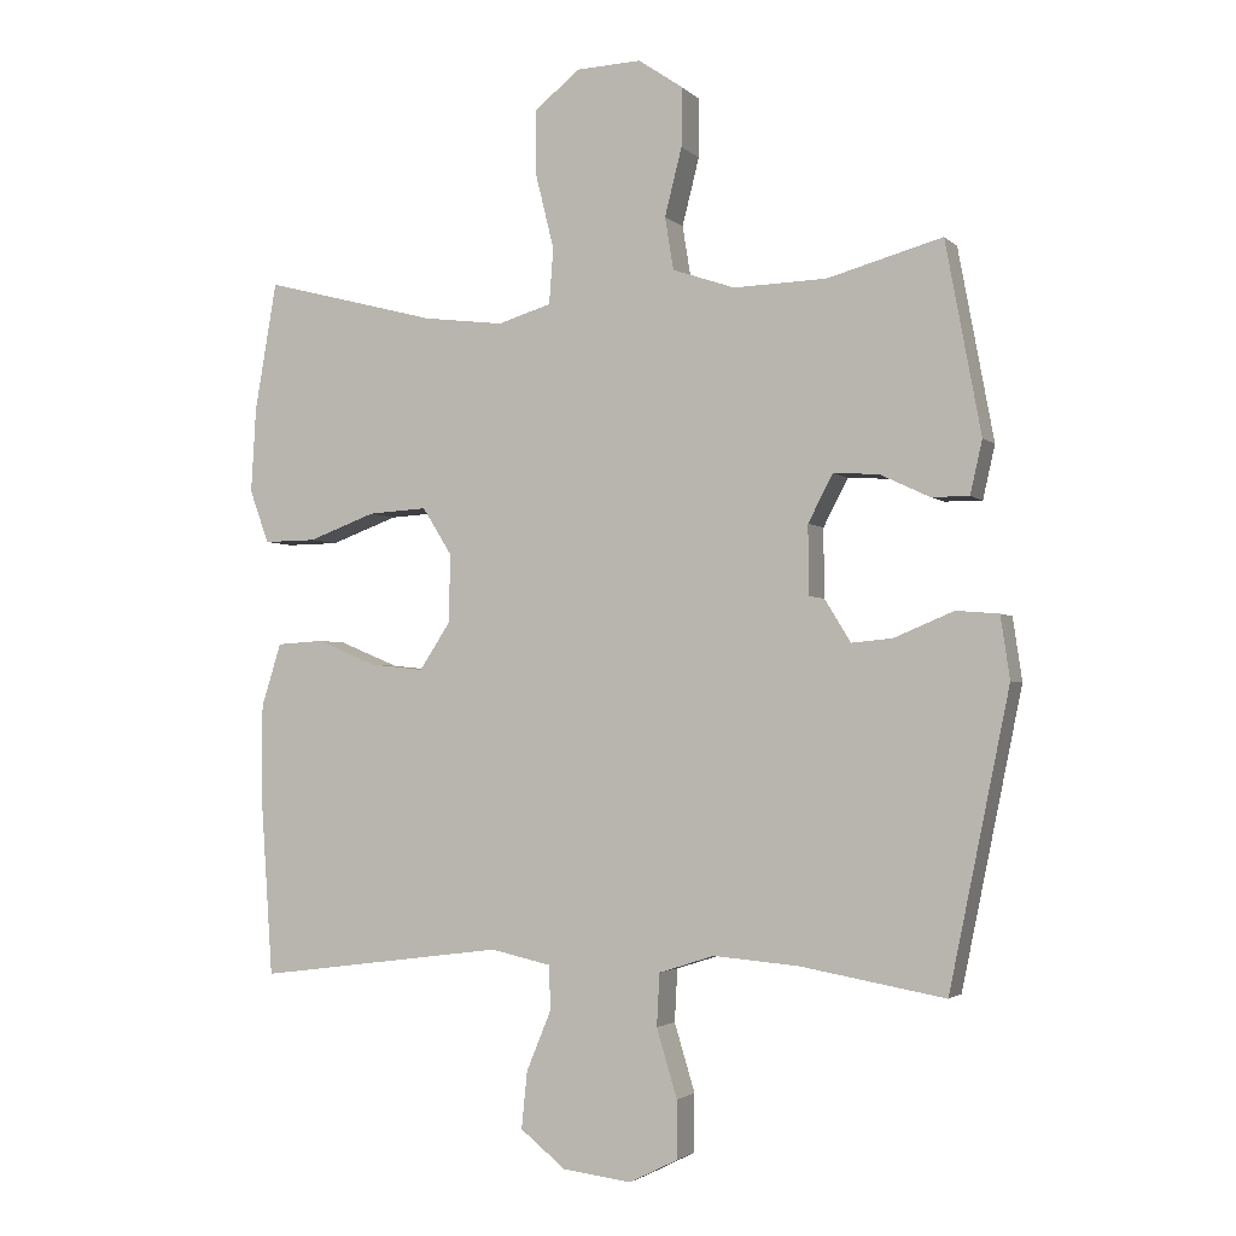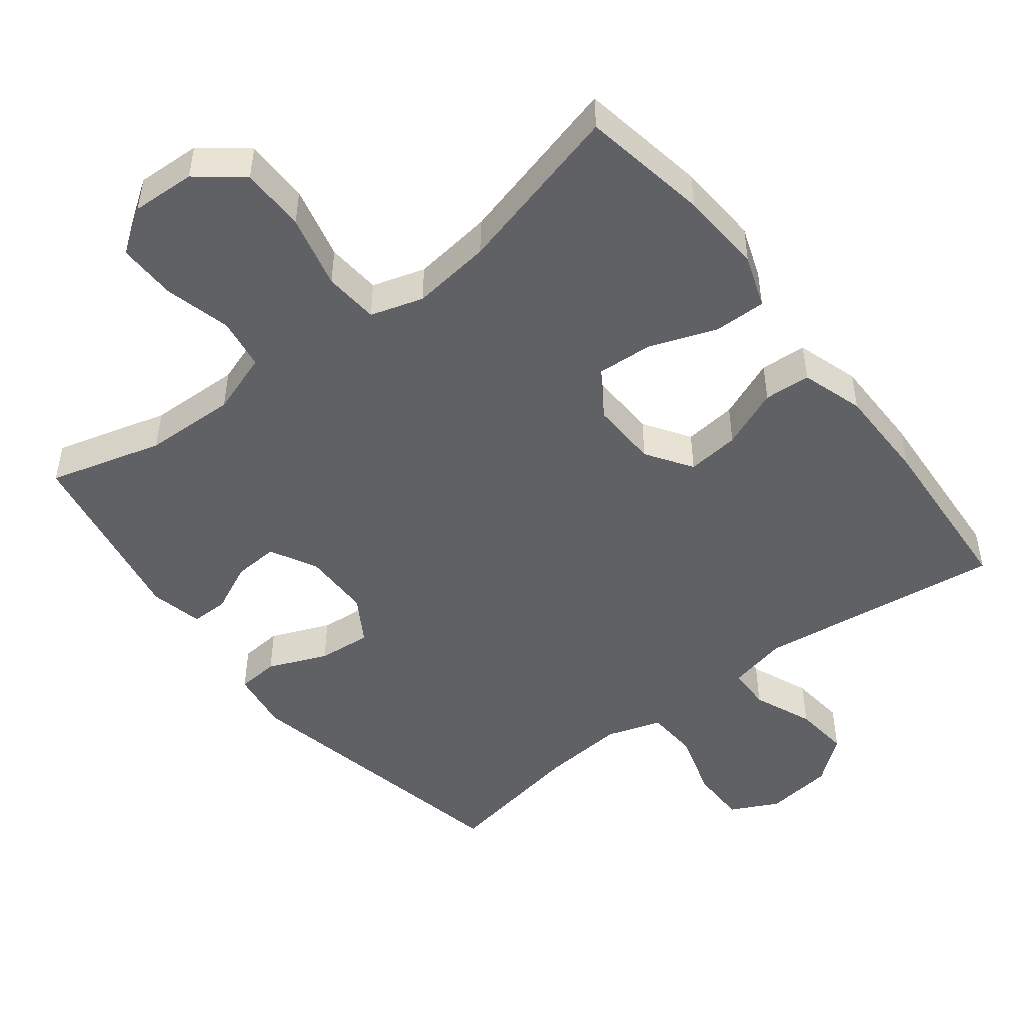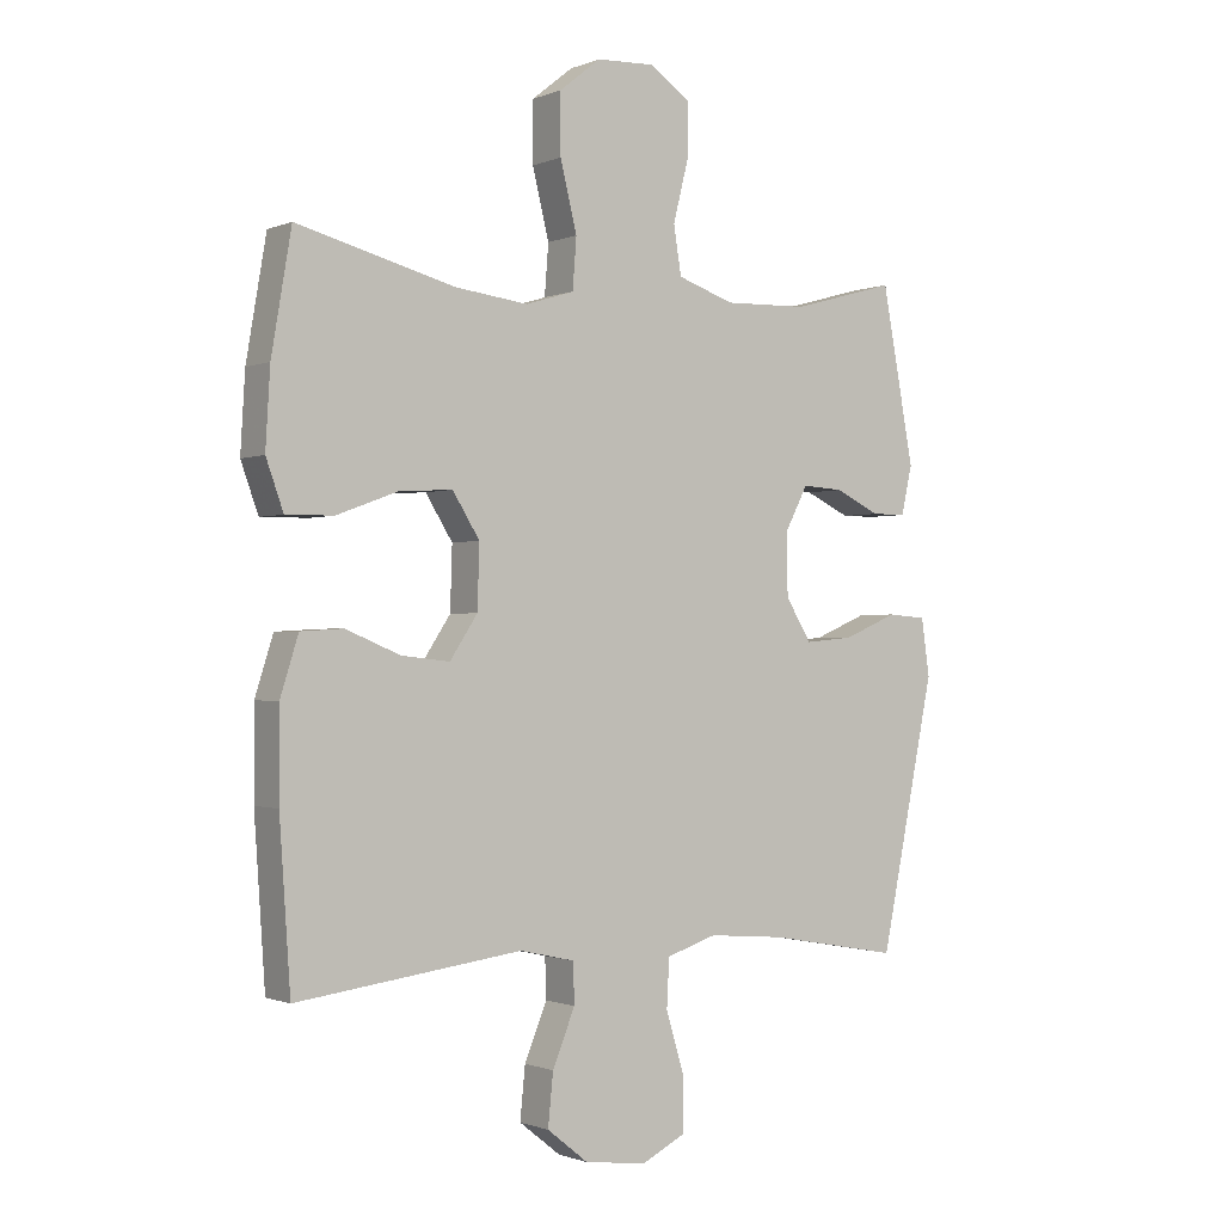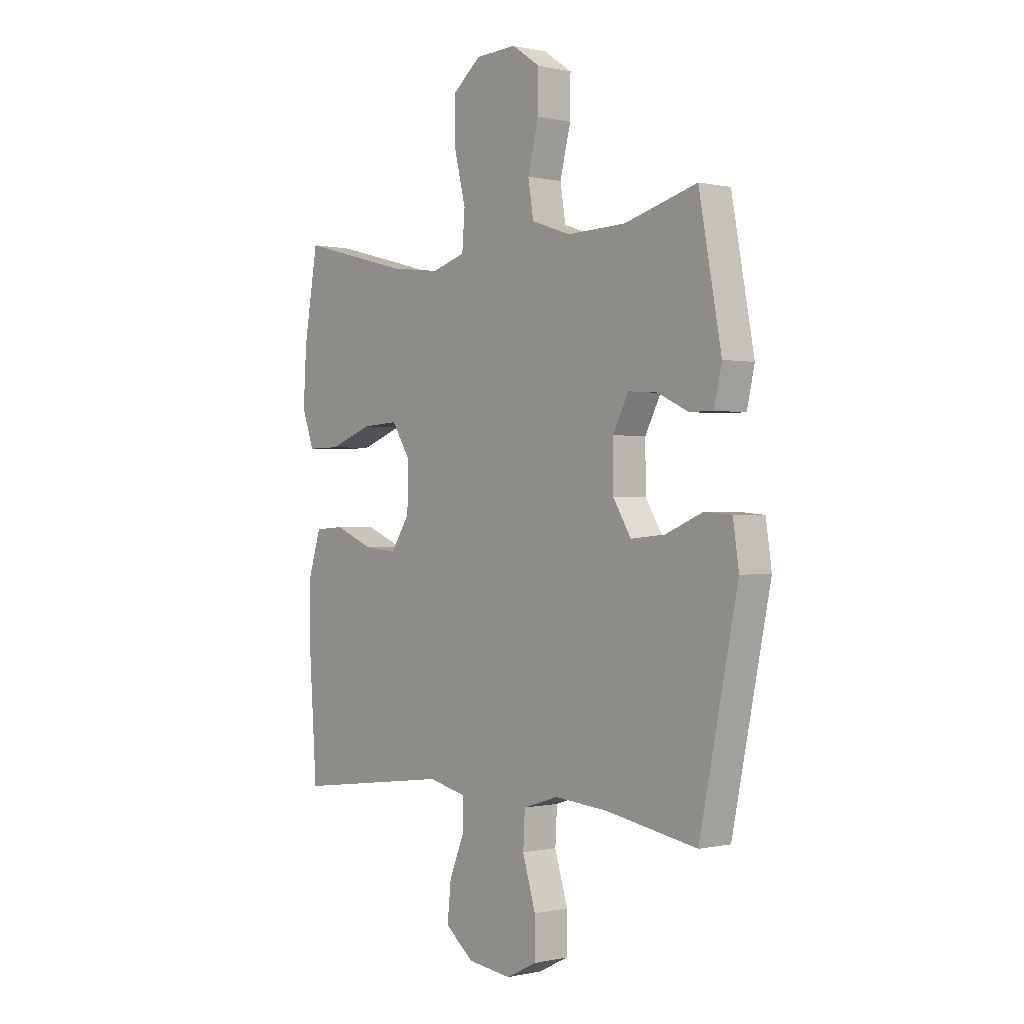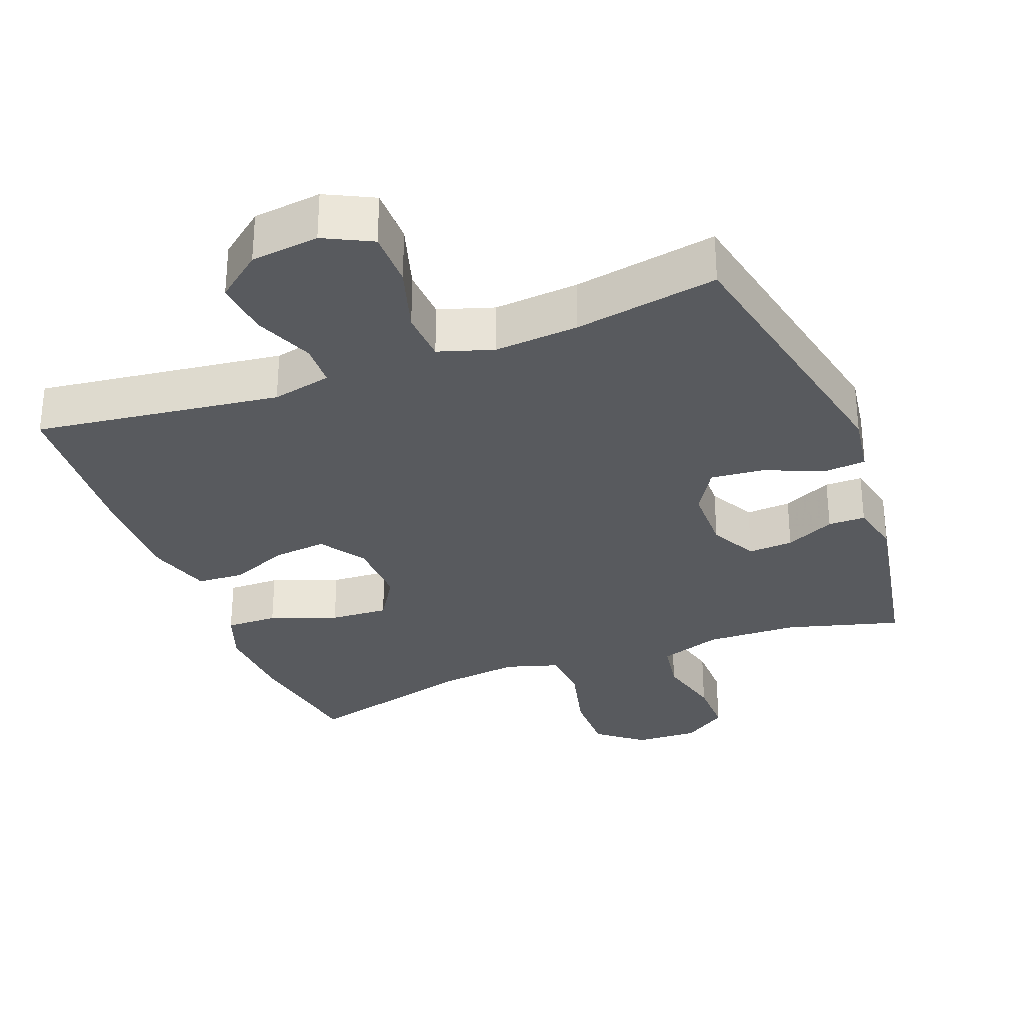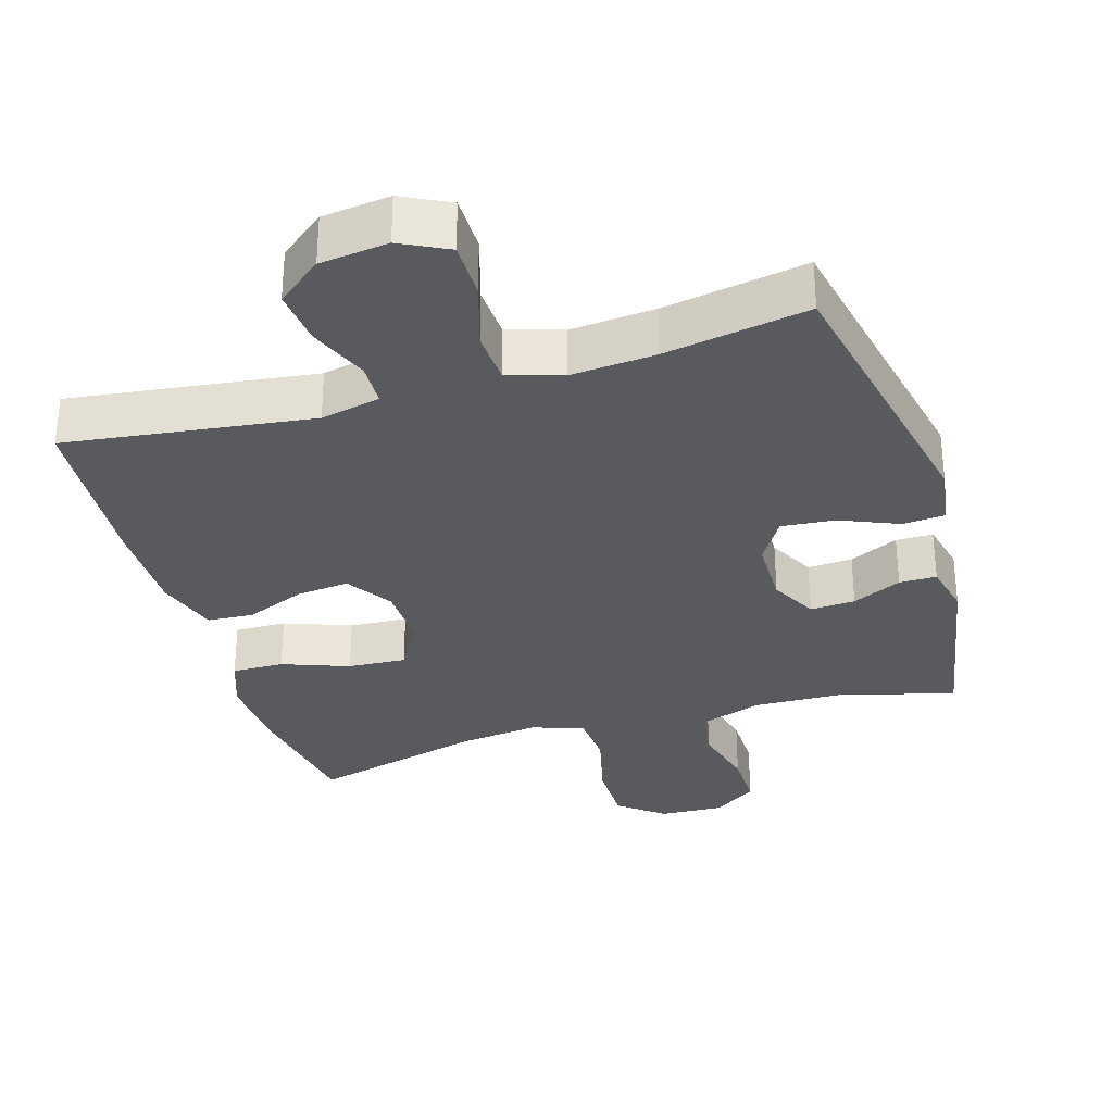
<metadata>
{"format":"obj","ext":"obj","renderer":"f3d","projection":"perspective","resolution":1024,"background":"white","views":[{"elev":-2.6,"azim":-158.4,"up":"+Z"},{"elev":-48.4,"azim":37.8,"up":"+Y"},{"elev":-1.0,"azim":145.1,"up":"+Z"},{"elev":-0.1,"azim":-130.0,"up":"+Z"},{"elev":-30.9,"azim":-159.1,"up":"+Y"},{"elev":-31.7,"azim":-163.3,"up":"+Y"}]}
</metadata>
<code>
v -0.5 0.07 0.5
v -0.338 0.07 0.455
v -0.207 0.07 0.451
v -0.119 0.07 0.481
v -0.107 0.07 0.555
v -0.131 0.07 0.65
v -0.132 0.07 0.733
v -0.069 0.07 0.776
v 0.022 0.07 0.772
v 0.086 0.07 0.721
v 0.086 0.07 0.628
v 0.06 0.07 0.523
v 0.066 0.07 0.445
v 0.141 0.07 0.422
v 0.255 0.07 0.436
v 0.5 0.07 0.5
v 0.531 0.07 0.318
v 0.538 0.07 0.199
v 0.511 0.07 0.124
v 0.437 0.07 0.125
v 0.342 0.07 0.16
v 0.259 0.07 0.165
v 0.217 0.07 0.098
v 0.22 0.07 0.001
v 0.263 0.07 -0.064
v 0.338 0.07 -0.056
v 0.423 0.07 -0.021
v 0.489 0.07 -0.025
v 0.517 0.07 -0.114
v 0.517 0.07 -0.251
v 0.5 0.07 -0.5
v 0.15 0.07 -0.455
v 0.065 0.07 -0.474
v 0.063 0.07 -0.536
v 0.098 0.07 -0.621
v 0.106 0.07 -0.701
v 0.042 0.07 -0.752
v -0.055 0.07 -0.764
v -0.123 0.07 -0.73
v -0.123 0.07 -0.649
v -0.094 0.07 -0.553
v -0.098 0.07 -0.479
v -0.176 0.07 -0.454
v -0.296 0.07 -0.464
v -0.5 0.07 -0.5
v -0.585 0.07 -0.087
v -0.572 0.07 0.001
v -0.512 0.07 0.006
v -0.428 0.07 -0.029
v -0.352 0.07 -0.036
v -0.312 0.07 0.029
v -0.311 0.07 0.126
v -0.346 0.07 0.193
v -0.41 0.07 0.189
v -0.48 0.07 0.156
v -0.533 0.07 0.156
v -0.55 0.07 0.231
v -0.5 0 0.5
v -0.338 0 0.455
v -0.207 0 0.451
v -0.119 0 0.481
v -0.107 0 0.555
v -0.131 0 0.65
v -0.132 0 0.733
v -0.069 0 0.776
v 0.022 0 0.772
v 0.086 0 0.721
v 0.086 0 0.628
v 0.06 0 0.523
v 0.066 0 0.445
v 0.141 0 0.422
v 0.255 0 0.436
v 0.5 0 0.5
v 0.531 0 0.318
v 0.538 0 0.199
v 0.511 0 0.124
v 0.437 0 0.125
v 0.342 0 0.16
v 0.259 0 0.165
v 0.217 0 0.098
v 0.22 0 0.001
v 0.263 0 -0.064
v 0.338 0 -0.056
v 0.423 0 -0.021
v 0.489 0 -0.025
v 0.517 0 -0.114
v 0.517 0 -0.251
v 0.5 0 -0.5
v 0.15 0 -0.455
v 0.065 0 -0.474
v 0.063 0 -0.536
v 0.098 0 -0.621
v 0.106 0 -0.701
v 0.042 0 -0.752
v -0.055 0 -0.764
v -0.123 0 -0.73
v -0.123 0 -0.649
v -0.094 0 -0.553
v -0.098 0 -0.479
v -0.176 0 -0.454
v -0.296 0 -0.464
v -0.5 0 -0.5
v -0.585 0 -0.087
v -0.572 0 0.001
v -0.512 0 0.006
v -0.428 0 -0.029
v -0.352 0 -0.036
v -0.312 0 0.029
v -0.311 0 0.126
v -0.346 0 0.193
v -0.41 0 0.189
v -0.48 0 0.156
v -0.533 0 0.156
v -0.55 0 0.231
f 57 1 2
f 56 57 2
f 55 56 2
f 54 55 2
f 53 54 2 3
f 52 53 3 4
f 51 52 4
f 47 48 49
f 46 47 49
f 45 46 49
f 44 45 49
f 43 44 49 50
f 42 43 50 51
f 39 40 41
f 38 39 41
f 37 38 41
f 36 37 41
f 35 36 41
f 34 35 41
f 33 34 41 42
f 42 51 4
f 33 42 4
f 32 33 4
f 30 31 32
f 29 30 32
f 28 29 32
f 27 28 32
f 26 27 32
f 19 20 21
f 18 19 21
f 17 18 21
f 16 17 21
f 15 16 21
f 14 15 21 22
f 13 14 22 23
f 10 11 12
f 9 10 12
f 8 9 12
f 7 8 12
f 6 7 12
f 5 6 12
f 5 12 13
f 13 23 24
f 5 13 24
f 4 5 24
f 25 26 32
f 4 24 25 32
f 59 58 114
f 59 114 113
f 59 113 112
f 59 112 111
f 60 59 111 110
f 61 60 110 109
f 61 109 108
f 106 105 104
f 106 104 103
f 106 103 102
f 106 102 101
f 107 106 101 100
f 108 107 100 99
f 98 97 96
f 98 96 95
f 98 95 94
f 98 94 93
f 98 93 92
f 98 92 91
f 99 98 91 90
f 61 108 99
f 61 99 90
f 61 90 89
f 89 88 87
f 89 87 86
f 89 86 85
f 89 85 84
f 89 84 83
f 78 77 76
f 78 76 75
f 78 75 74
f 78 74 73
f 78 73 72
f 79 78 72 71
f 80 79 71 70
f 69 68 67
f 69 67 66
f 69 66 65
f 69 65 64
f 69 64 63
f 69 63 62
f 70 69 62
f 81 80 70
f 81 70 62
f 81 62 61
f 89 83 82
f 89 82 81 61
f 1 58 59 2
f 2 59 60 3
f 3 60 61 4
f 4 61 62 5
f 5 62 63 6
f 6 63 64 7
f 7 64 65 8
f 8 65 66 9
f 9 66 67 10
f 10 67 68 11
f 11 68 69 12
f 12 69 70 13
f 13 70 71 14
f 14 71 72 15
f 15 72 73 16
f 16 73 74 17
f 17 74 75 18
f 18 75 76 19
f 19 76 77 20
f 20 77 78 21
f 21 78 79 22
f 22 79 80 23
f 23 80 81 24
f 24 81 82 25
f 25 82 83 26
f 26 83 84 27
f 27 84 85 28
f 28 85 86 29
f 29 86 87 30
f 30 87 88 31
f 31 88 89 32
f 32 89 90 33
f 33 90 91 34
f 34 91 92 35
f 35 92 93 36
f 36 93 94 37
f 37 94 95 38
f 38 95 96 39
f 39 96 97 40
f 40 97 98 41
f 41 98 99 42
f 42 99 100 43
f 43 100 101 44
f 44 101 102 45
f 45 102 103 46
f 46 103 104 47
f 47 104 105 48
f 48 105 106 49
f 49 106 107 50
f 50 107 108 51
f 51 108 109 52
f 52 109 110 53
f 53 110 111 54
f 54 111 112 55
f 55 112 113 56
f 56 113 114 57
f 57 114 58 1

</code>
